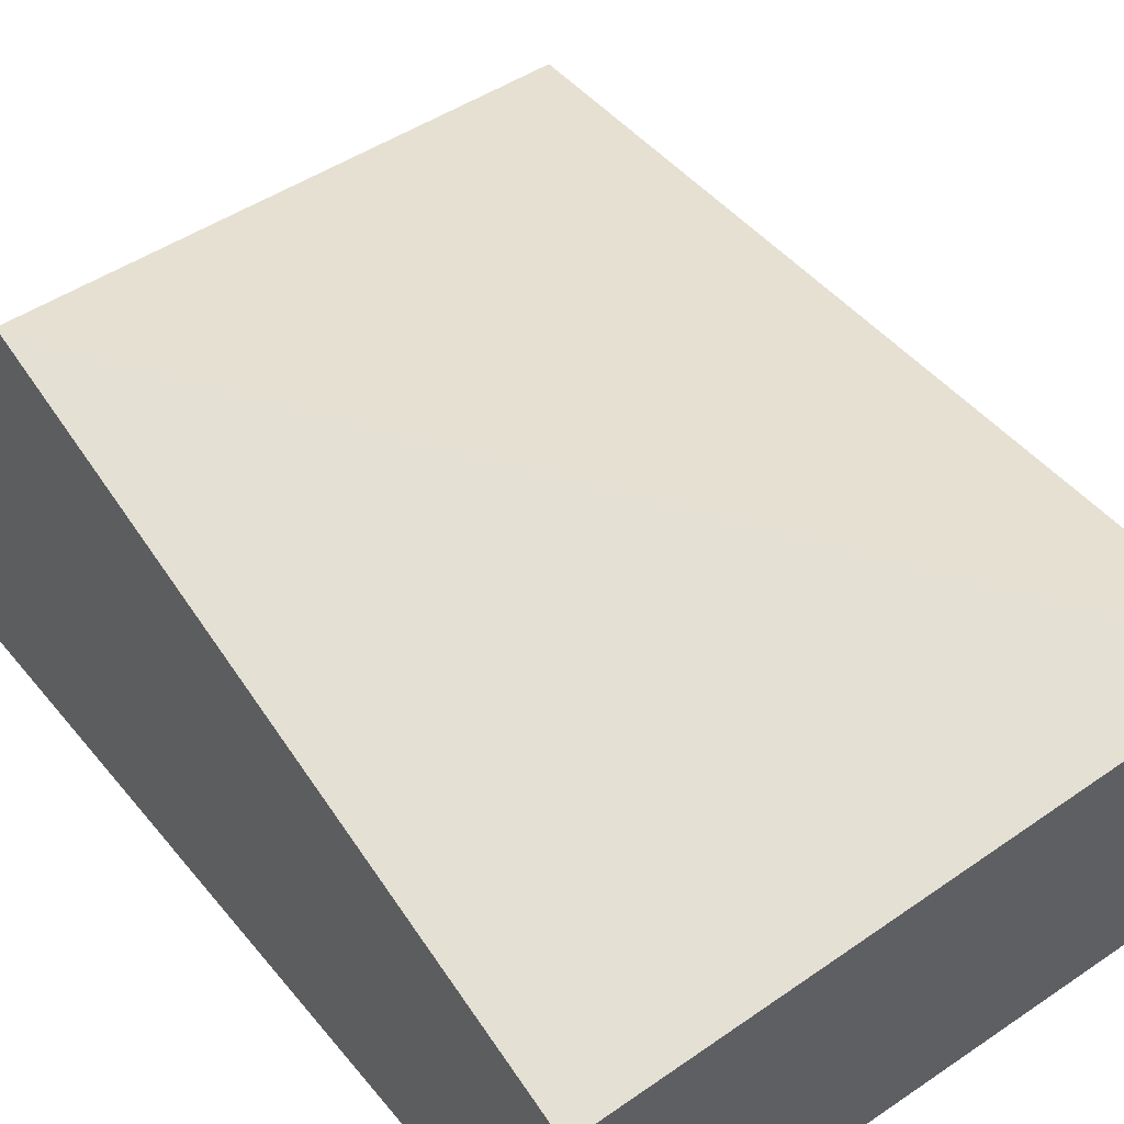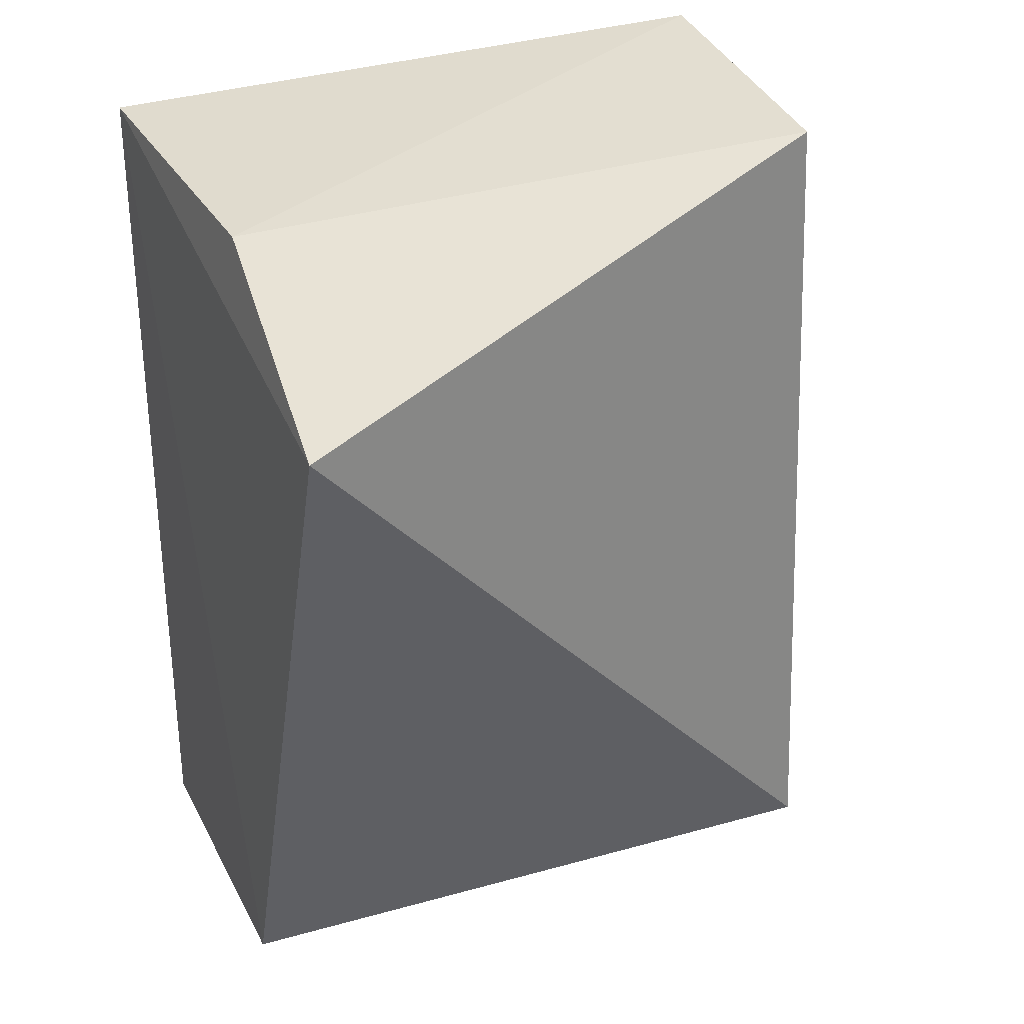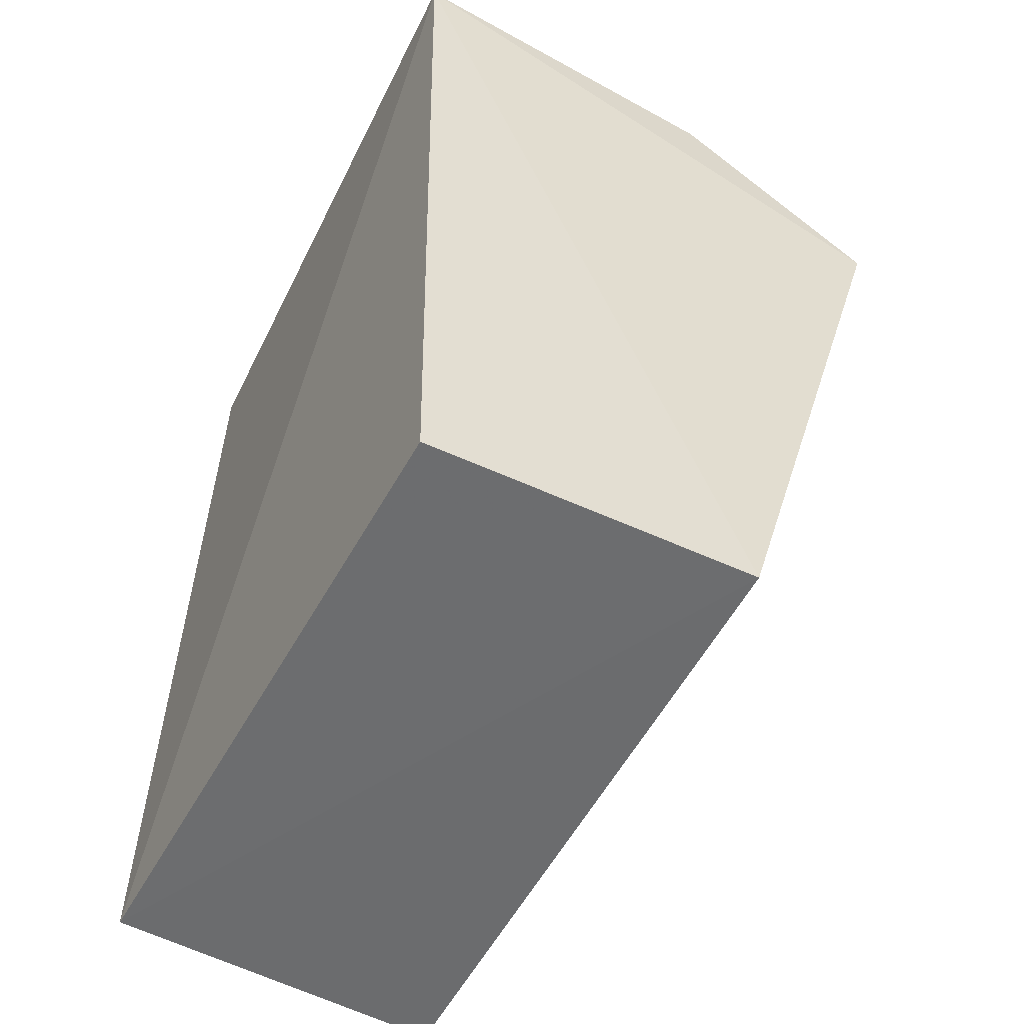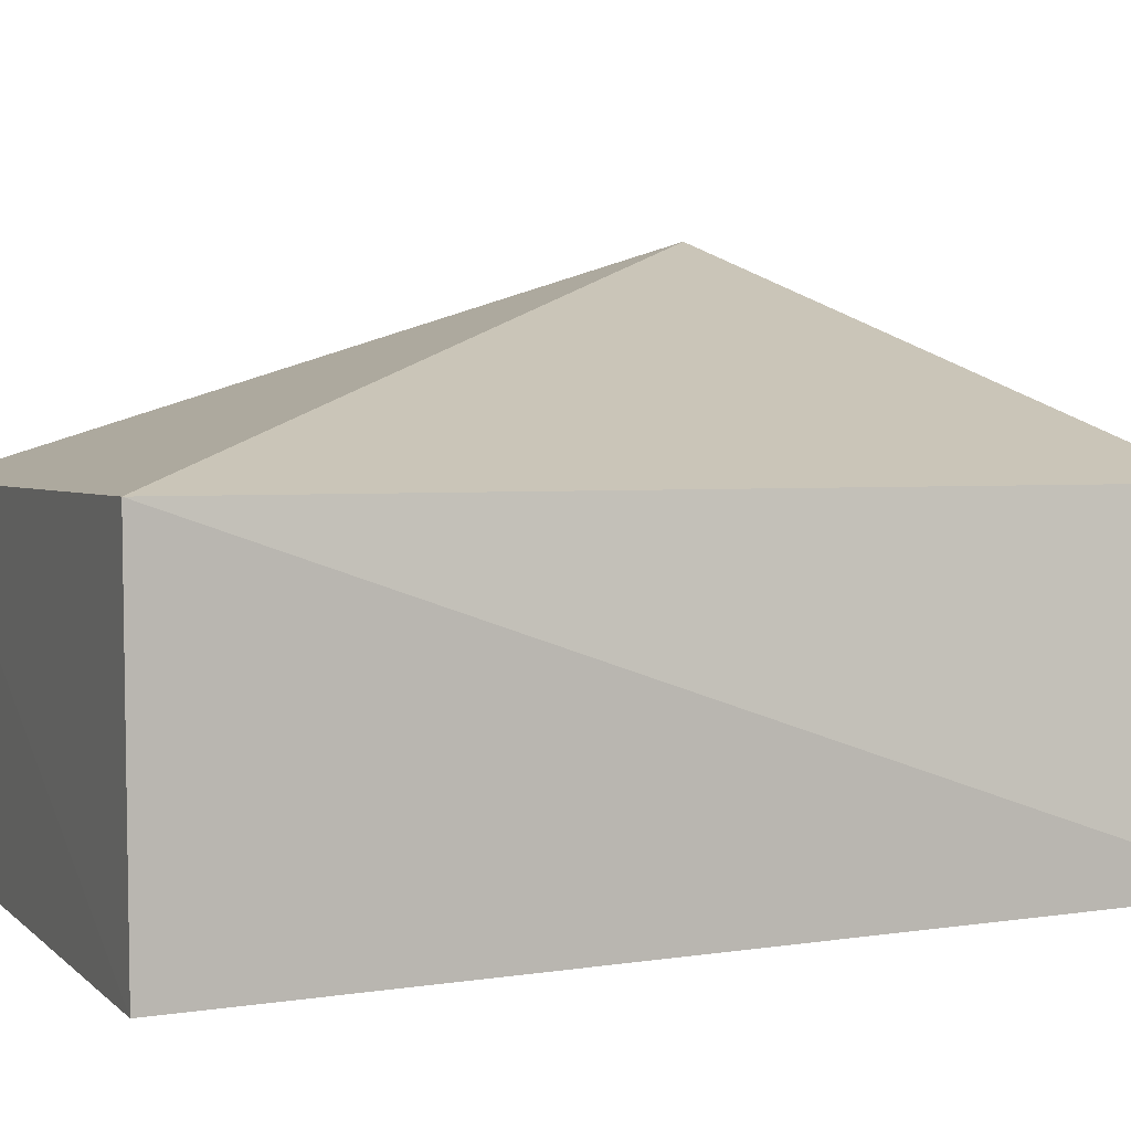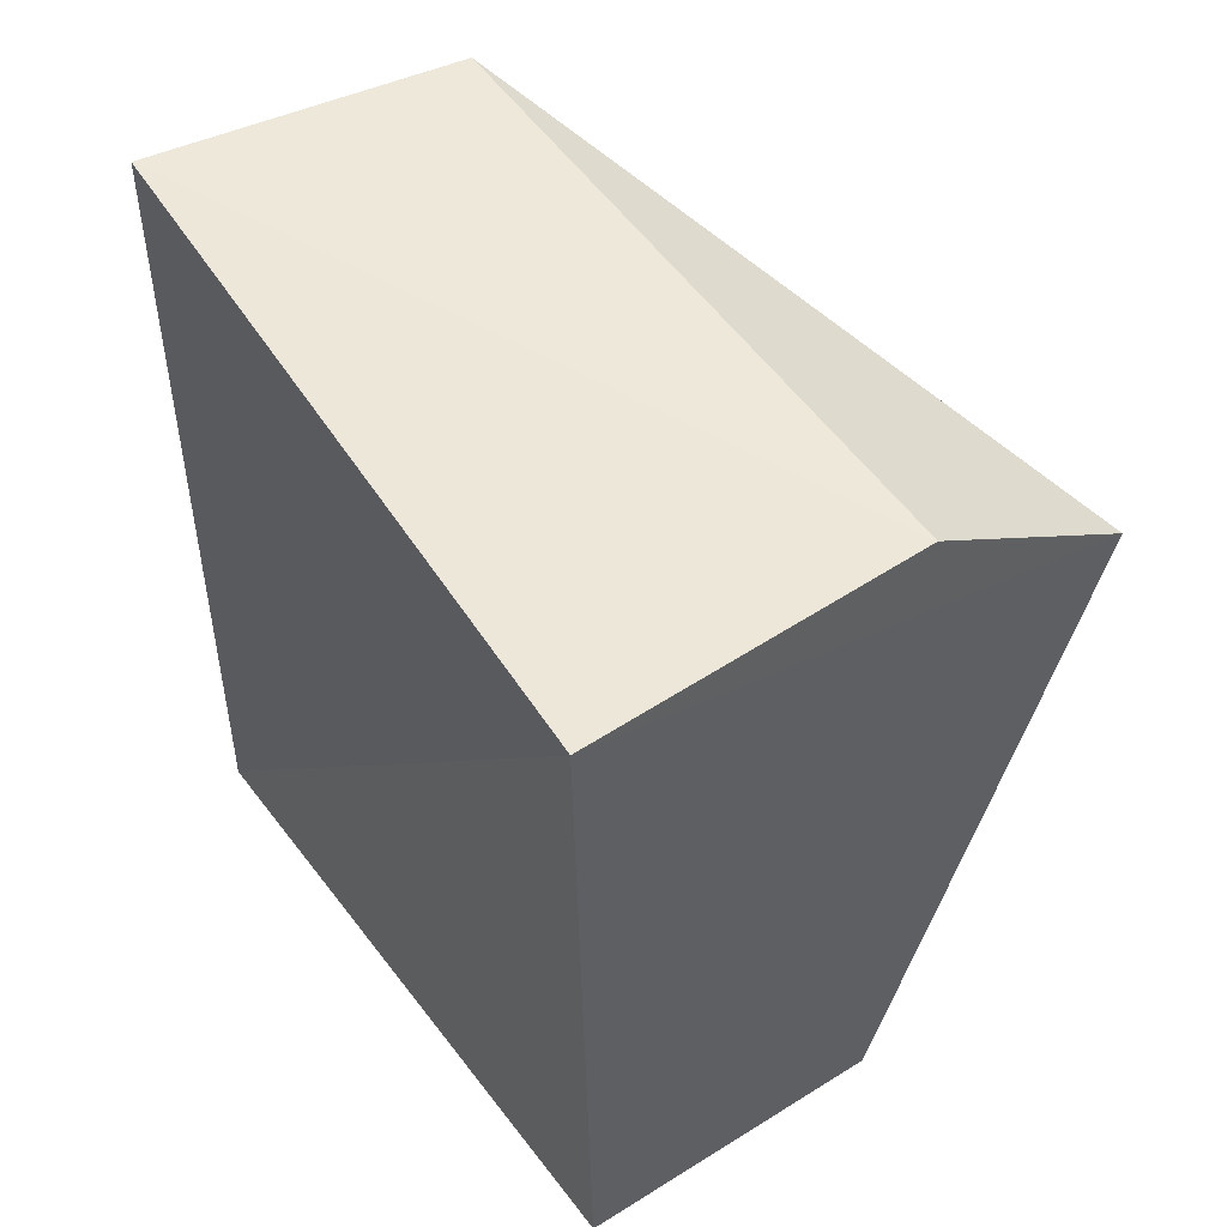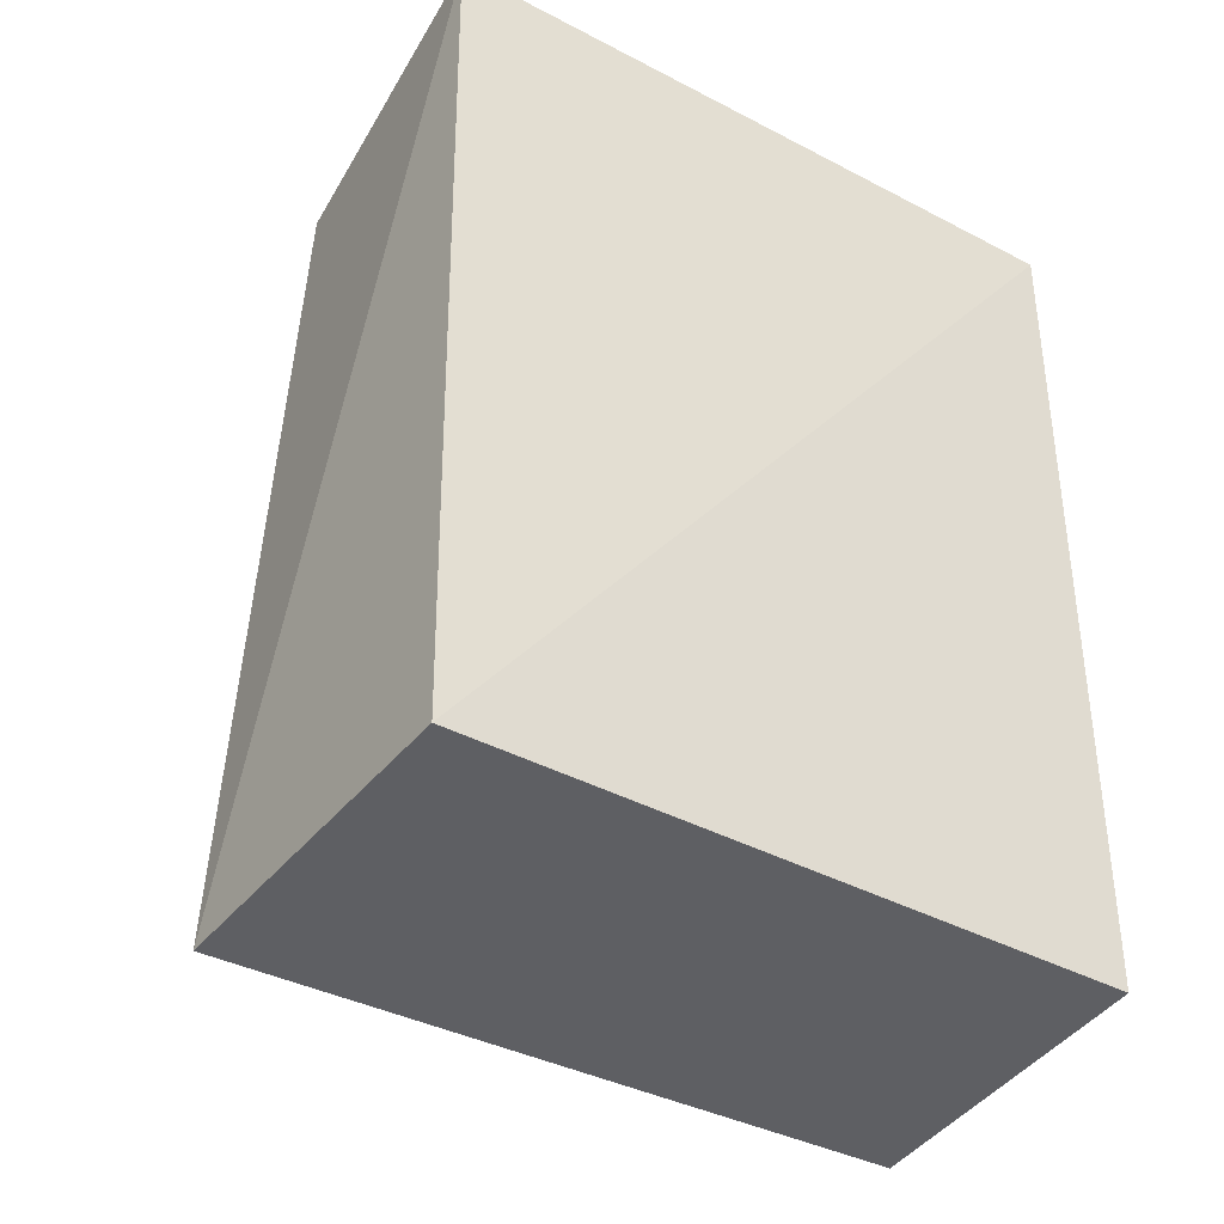
<metadata>
{"format":"obj","ext":"obj","renderer":"f3d","projection":"perspective","resolution":1024,"background":"white","views":[{"elev":51.6,"azim":142.3,"up":"+Y"},{"elev":28.6,"azim":154.7,"up":"+Z"},{"elev":-52.3,"azim":61.9,"up":"+Z"},{"elev":4.0,"azim":-113.0,"up":"+Y"},{"elev":54.4,"azim":54.0,"up":"+Z"},{"elev":-40.8,"azim":-33.9,"up":"+Z"}]}
</metadata>
<code>
v 0.2642 -0.01114 0.07659
v 0.2639 -0.008542 -0.08134
v 0.2661 0.05087 -0.08239
v 0.2646 0.08967 0.04598
v 0.1421 0.05366 -0.08471
v 0.1439 -0.009107 -0.08385
v 0.1481 0.05242 0.07439
v 0.2631 0.05149 0.07203
v 0.1437 -0.005165 0.08157
f 1 2 3
f 1 3 4
f 5 4 3
f 6 2 1
f 6 5 3
f 6 3 2
f 7 4 5
f 8 1 4
f 8 4 7
f 9 6 1
f 9 8 7
f 9 1 8
f 9 7 5
f 9 5 6

</code>
